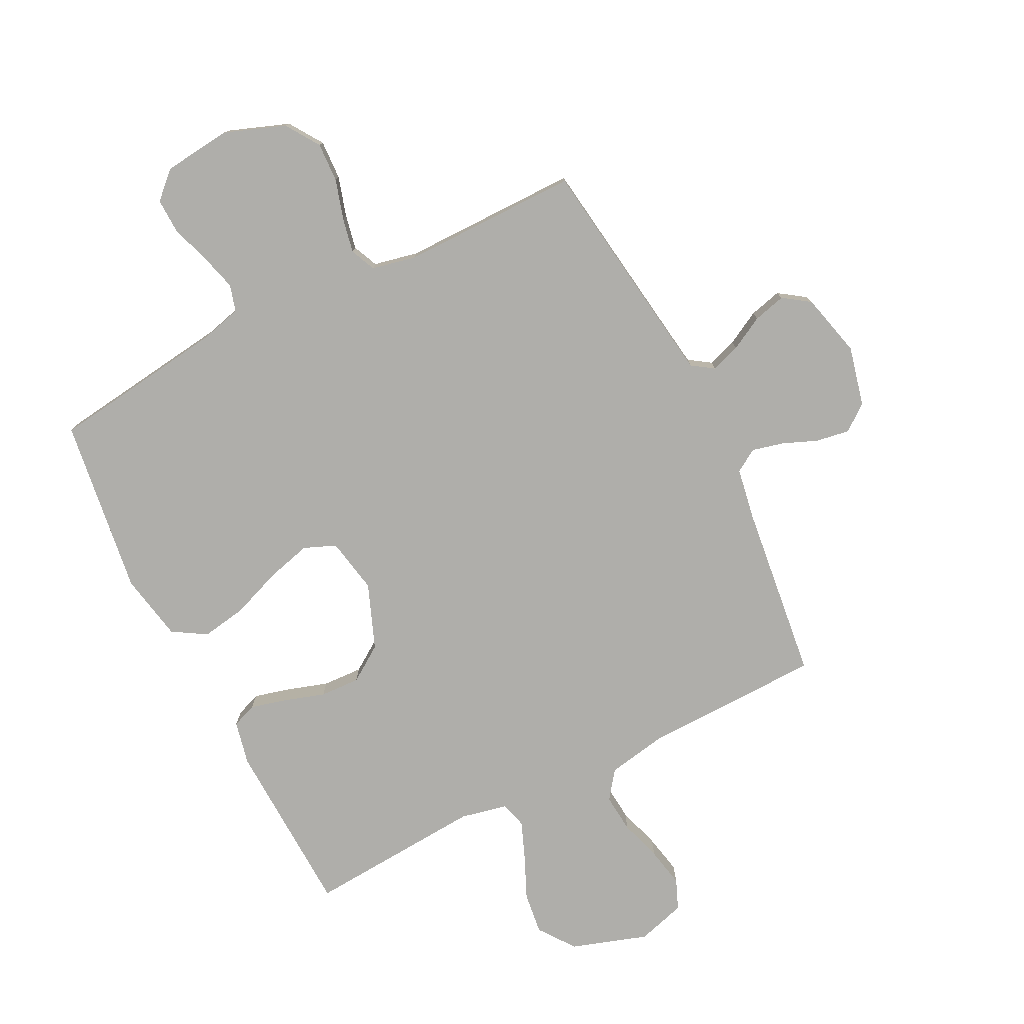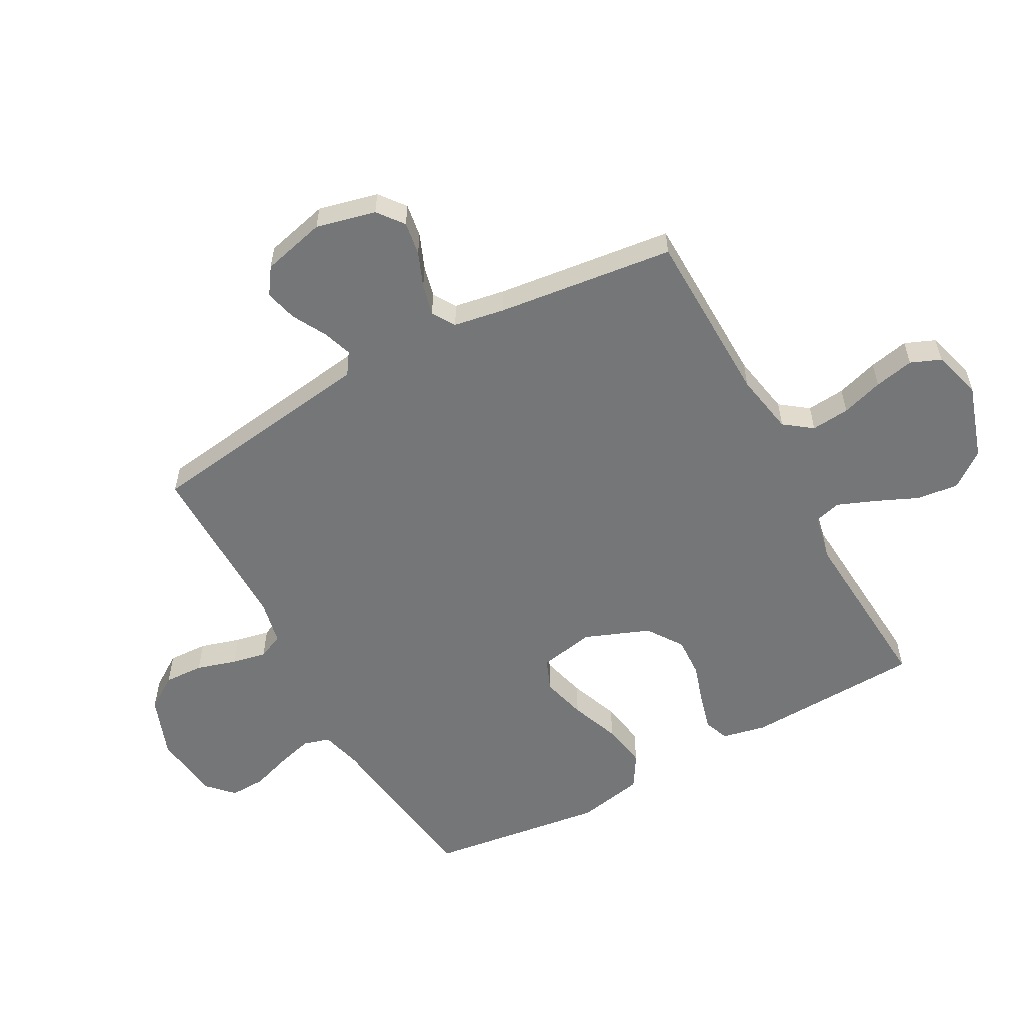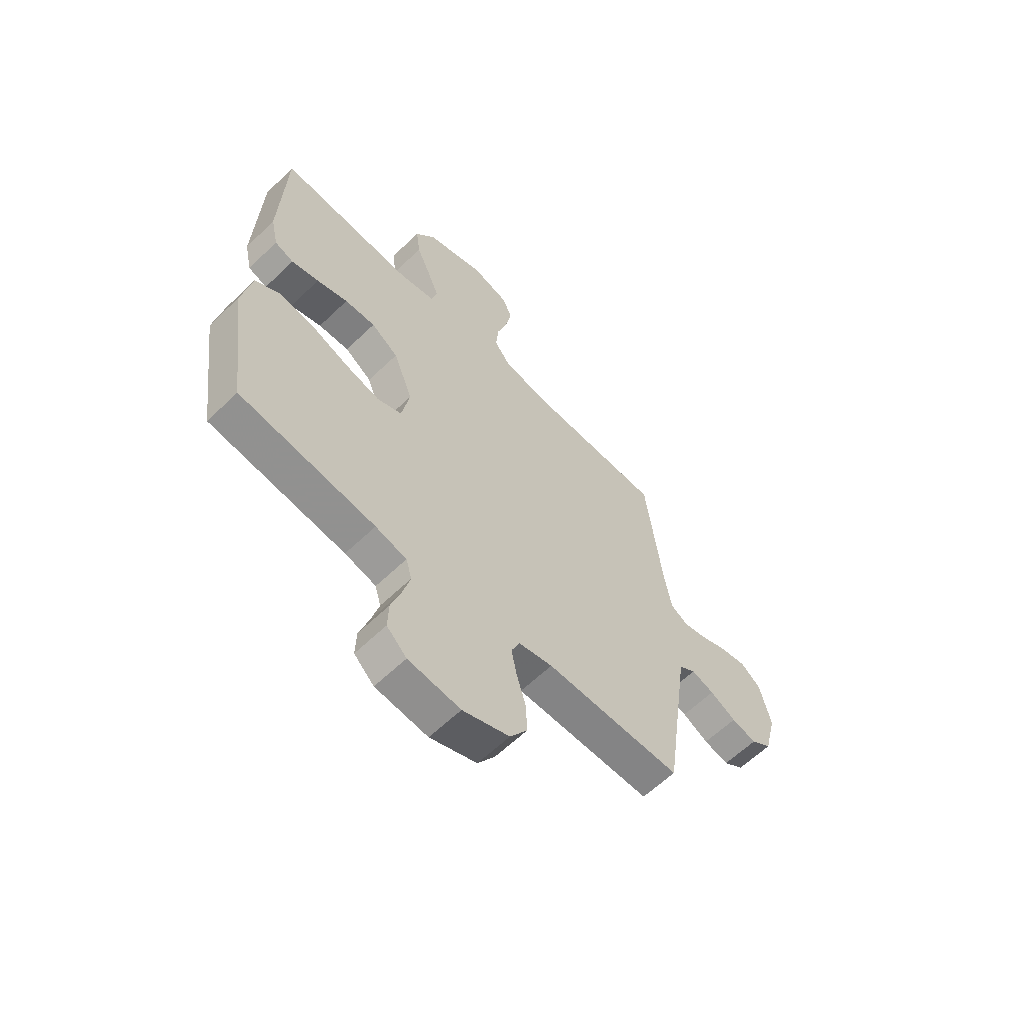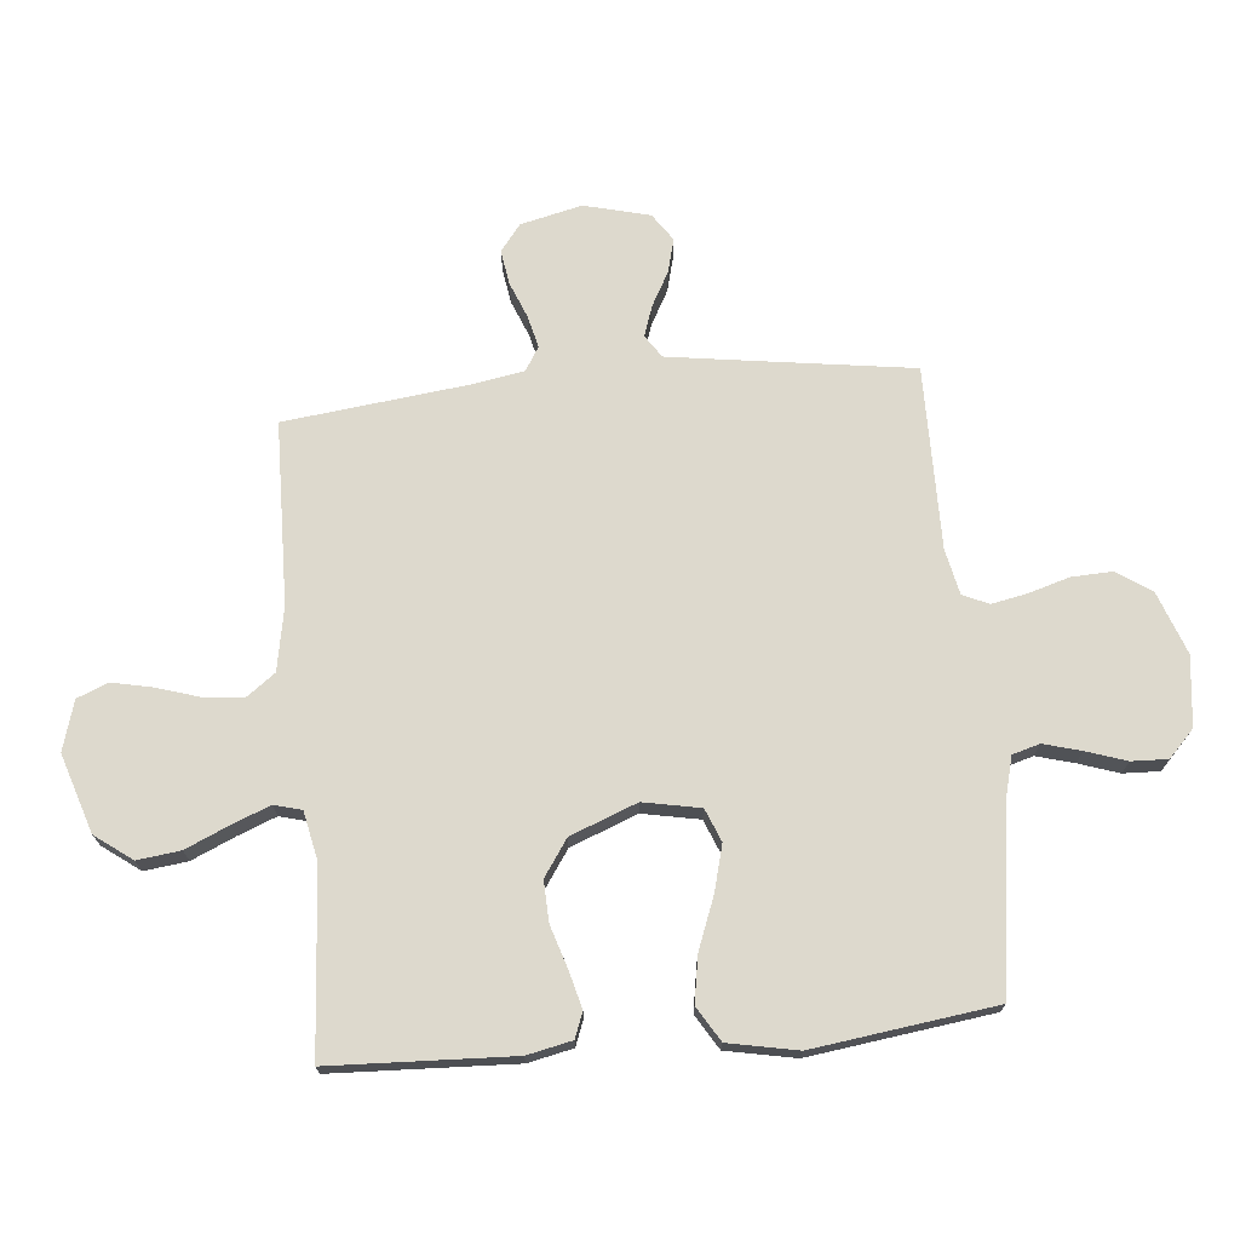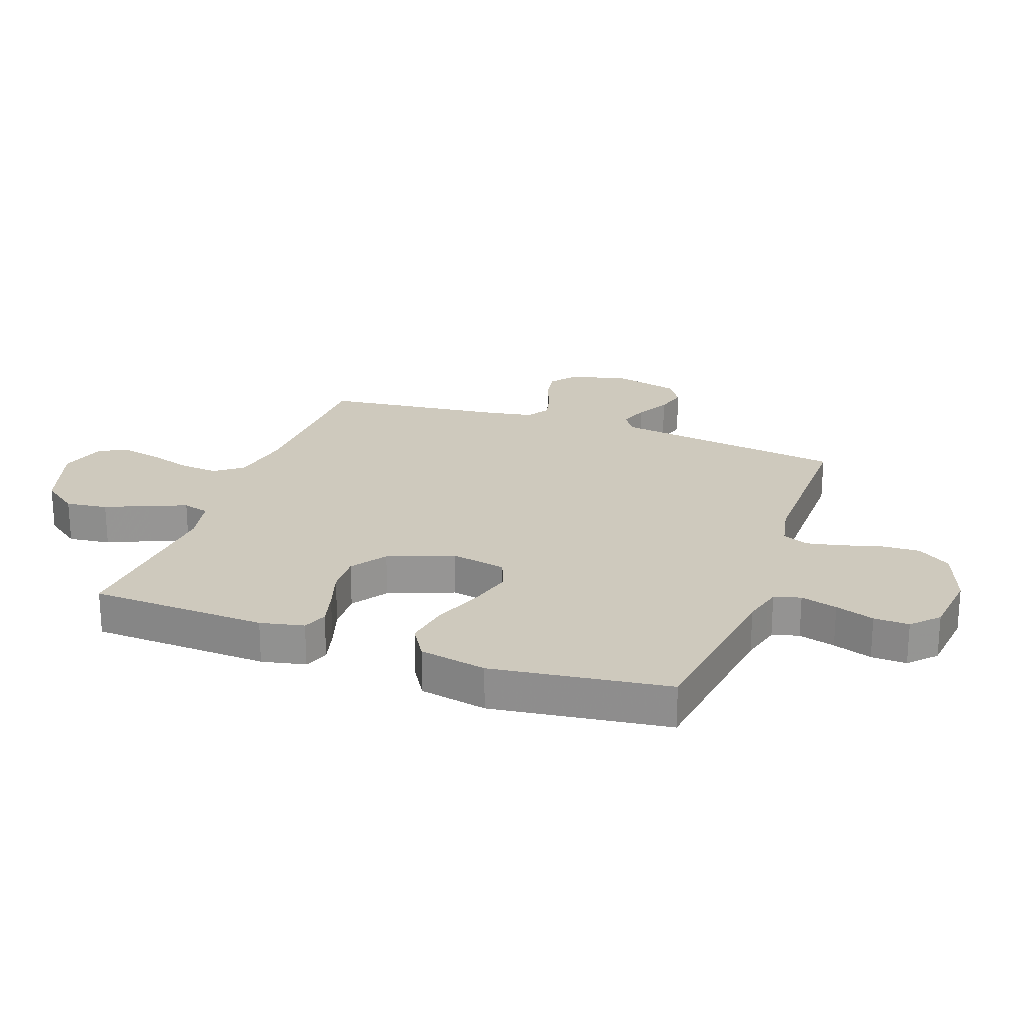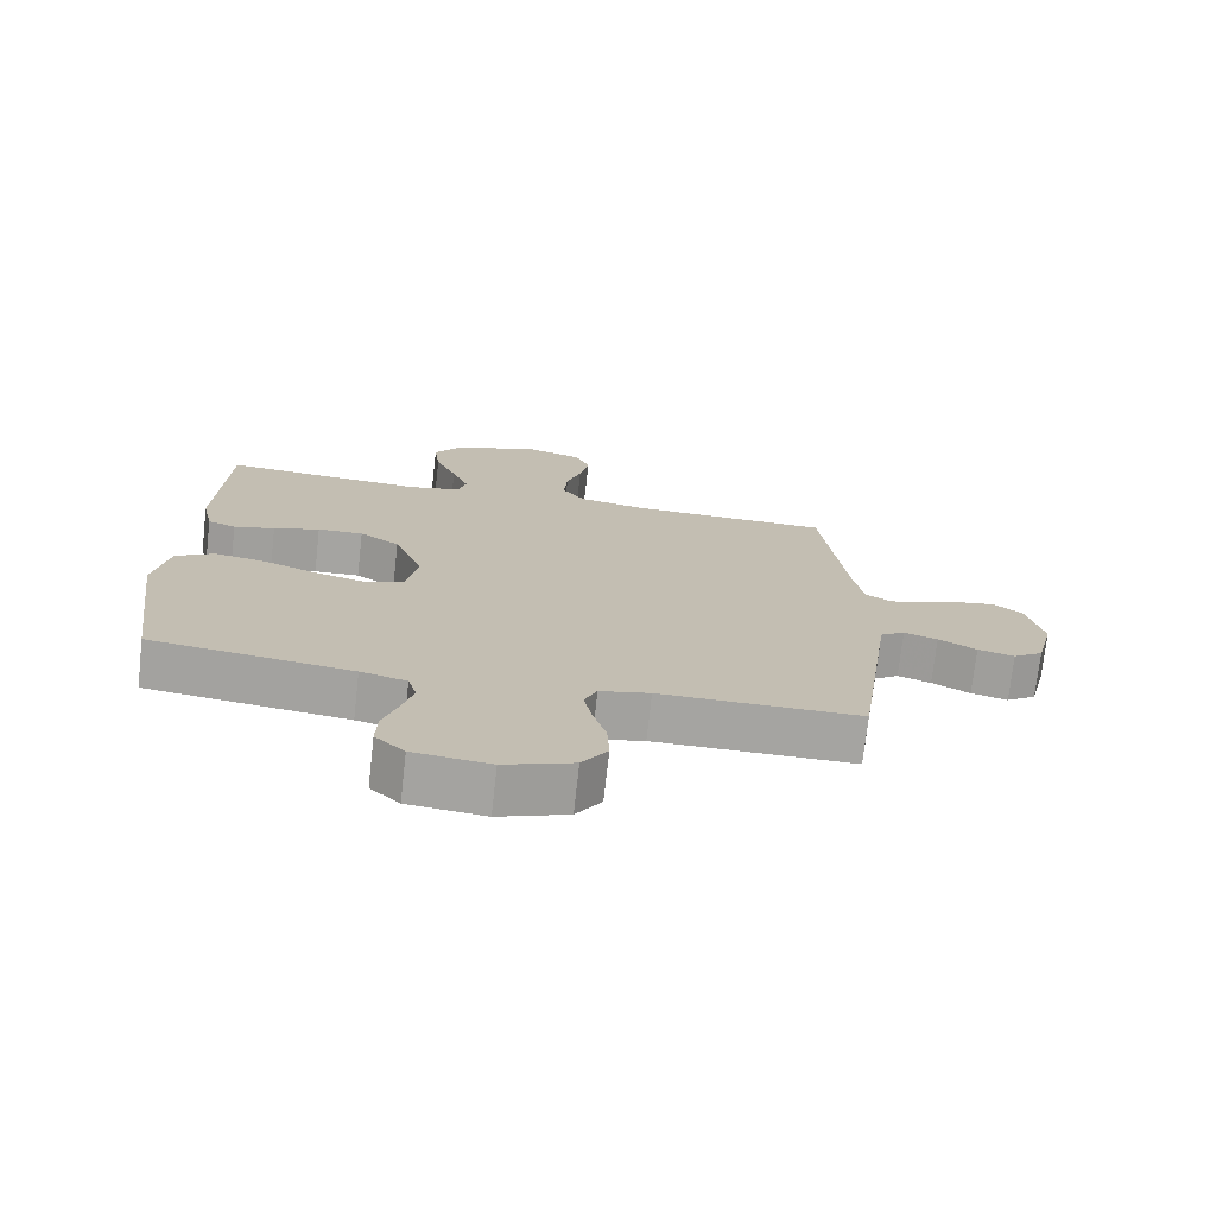
<metadata>
{"format":"obj","ext":"obj","renderer":"f3d","projection":"perspective","resolution":1024,"background":"white","views":[{"elev":-77.6,"azim":-153.3,"up":"+Y"},{"elev":-56.7,"azim":-61.3,"up":"+Y"},{"elev":-61.4,"azim":134.4,"up":"+Z"},{"elev":71.9,"azim":84.8,"up":"+Y"},{"elev":22.7,"azim":109.9,"up":"+Y"},{"elev":-73.3,"azim":173.6,"up":"+Z"}]}
</metadata>
<code>
v 0.5 0.07 0.5
v 0.512 0.07 0.2
v 0.496 0.07 0.126
v 0.454 0.07 0.11
v 0.393 0.07 0.126
v 0.324 0.07 0.148
v 0.256 0.07 0.151
v 0.196 0.07 0.11
v 0.153 0.07 0
v 0.171 0.07 -0.094
v 0.225 0.07 -0.116
v 0.301 0.07 -0.096
v 0.385 0.07 -0.064
v 0.462 0.07 -0.051
v 0.519 0.07 -0.086
v 0.541 0.07 -0.2
v 0.5 0.07 -0.5
v 0.2 0.07 -0.54
v 0.131 0.07 -0.558
v 0.118 0.07 -0.603
v 0.135 0.07 -0.665
v 0.157 0.07 -0.731
v 0.159 0.07 -0.791
v 0.115 0.07 -0.833
v 0 0.07 -0.846
v -0.103 0.07 -0.808
v -0.141 0.07 -0.751
v -0.138 0.07 -0.684
v -0.118 0.07 -0.617
v -0.106 0.07 -0.558
v -0.125 0.07 -0.515
v -0.2 0.07 -0.499
v -0.5 0.07 -0.5
v -0.542 0.07 -0.2
v -0.556 0.07 -0.102
v -0.593 0.07 -0.077
v -0.643 0.07 -0.094
v -0.7 0.07 -0.125
v -0.755 0.07 -0.139
v -0.8 0.07 -0.108
v -0.827 0.07 0
v -0.803 0.07 0.101
v -0.759 0.07 0.135
v -0.702 0.07 0.126
v -0.643 0.07 0.102
v -0.59 0.07 0.089
v -0.551 0.07 0.113
v -0.536 0.07 0.2
v -0.5 0.07 0.5
v -0.2 0.07 0.506
v -0.096 0.07 0.525
v -0.061 0.07 0.572
v -0.067 0.07 0.637
v -0.089 0.07 0.708
v -0.103 0.07 0.775
v -0.082 0.07 0.826
v 0 0.07 0.85
v 0.129 0.07 0.808
v 0.174 0.07 0.747
v 0.165 0.07 0.676
v 0.133 0.07 0.604
v 0.108 0.07 0.541
v 0.12 0.07 0.496
v 0.2 0.07 0.479
v 0.5 0 0.5
v 0.512 0 0.2
v 0.496 0 0.126
v 0.454 0 0.11
v 0.393 0 0.126
v 0.324 0 0.148
v 0.256 0 0.151
v 0.196 0 0.11
v 0.153 0 0
v 0.171 0 -0.094
v 0.225 0 -0.116
v 0.301 0 -0.096
v 0.385 0 -0.064
v 0.462 0 -0.051
v 0.519 0 -0.086
v 0.541 0 -0.2
v 0.5 0 -0.5
v 0.2 0 -0.54
v 0.131 0 -0.558
v 0.118 0 -0.603
v 0.135 0 -0.665
v 0.157 0 -0.731
v 0.159 0 -0.791
v 0.115 0 -0.833
v 0 0 -0.846
v -0.103 0 -0.808
v -0.141 0 -0.751
v -0.138 0 -0.684
v -0.118 0 -0.617
v -0.106 0 -0.558
v -0.125 0 -0.515
v -0.2 0 -0.499
v -0.5 0 -0.5
v -0.542 0 -0.2
v -0.556 0 -0.102
v -0.593 0 -0.077
v -0.643 0 -0.094
v -0.7 0 -0.125
v -0.755 0 -0.139
v -0.8 0 -0.108
v -0.827 0 0
v -0.803 0 0.101
v -0.759 0 0.135
v -0.702 0 0.126
v -0.643 0 0.102
v -0.59 0 0.089
v -0.551 0 0.113
v -0.536 0 0.2
v -0.5 0 0.5
v -0.2 0 0.506
v -0.096 0 0.525
v -0.061 0 0.572
v -0.067 0 0.637
v -0.089 0 0.708
v -0.103 0 0.775
v -0.082 0 0.826
v 0 0 0.85
v 0.129 0 0.808
v 0.174 0 0.747
v 0.165 0 0.676
v 0.133 0 0.604
v 0.108 0 0.541
v 0.12 0 0.496
v 0.2 0 0.479
f 59 60 61
f 58 59 61
f 57 58 61
f 56 57 61
f 55 56 61
f 54 55 61
f 53 54 61
f 52 53 61 62
f 51 52 62 63
f 48 49 50
f 51 63 64
f 50 51 64
f 48 50 64
f 47 48 64
f 43 44 45
f 42 43 45
f 41 42 45
f 40 41 45
f 39 40 45
f 38 39 45
f 37 38 45
f 36 37 45 46
f 47 64 1
f 46 47 1
f 36 46 1
f 35 36 1
f 27 28 29
f 26 27 29
f 25 26 29
f 24 25 29
f 23 24 29
f 22 23 29
f 21 22 29
f 20 21 29 30
f 19 20 30 31
f 16 17 18
f 15 16 18
f 14 15 18
f 13 14 18
f 12 13 18
f 19 31 32
f 18 19 32
f 12 18 32
f 11 12 32
f 4 5 6
f 3 4 6
f 2 3 6
f 1 2 6
f 1 6 7
f 1 7 8
f 35 1 8
f 34 35 8
f 32 33 34
f 11 32 34
f 10 11 34
f 34 8 9
f 9 10 34
f 125 124 123
f 125 123 122
f 125 122 121
f 125 121 120
f 125 120 119
f 125 119 118
f 125 118 117
f 126 125 117 116
f 127 126 116 115
f 114 113 112
f 128 127 115
f 128 115 114
f 128 114 112
f 128 112 111
f 109 108 107
f 109 107 106
f 109 106 105
f 109 105 104
f 109 104 103
f 109 103 102
f 109 102 101
f 110 109 101 100
f 65 128 111
f 65 111 110
f 65 110 100
f 65 100 99
f 93 92 91
f 93 91 90
f 93 90 89
f 93 89 88
f 93 88 87
f 93 87 86
f 93 86 85
f 94 93 85 84
f 95 94 84 83
f 82 81 80
f 82 80 79
f 82 79 78
f 82 78 77
f 82 77 76
f 96 95 83
f 96 83 82
f 96 82 76
f 96 76 75
f 70 69 68
f 70 68 67
f 70 67 66
f 70 66 65
f 71 70 65
f 72 71 65
f 72 65 99
f 72 99 98
f 98 97 96
f 98 96 75
f 98 75 74
f 73 72 98
f 98 74 73
f 1 65 66 2
f 2 66 67 3
f 3 67 68 4
f 4 68 69 5
f 5 69 70 6
f 6 70 71 7
f 7 71 72 8
f 8 72 73 9
f 9 73 74 10
f 10 74 75 11
f 11 75 76 12
f 12 76 77 13
f 13 77 78 14
f 14 78 79 15
f 15 79 80 16
f 16 80 81 17
f 17 81 82 18
f 18 82 83 19
f 19 83 84 20
f 20 84 85 21
f 21 85 86 22
f 22 86 87 23
f 23 87 88 24
f 24 88 89 25
f 25 89 90 26
f 26 90 91 27
f 27 91 92 28
f 28 92 93 29
f 29 93 94 30
f 30 94 95 31
f 31 95 96 32
f 32 96 97 33
f 33 97 98 34
f 34 98 99 35
f 35 99 100 36
f 36 100 101 37
f 37 101 102 38
f 38 102 103 39
f 39 103 104 40
f 40 104 105 41
f 41 105 106 42
f 42 106 107 43
f 43 107 108 44
f 44 108 109 45
f 45 109 110 46
f 46 110 111 47
f 47 111 112 48
f 48 112 113 49
f 49 113 114 50
f 50 114 115 51
f 51 115 116 52
f 52 116 117 53
f 53 117 118 54
f 54 118 119 55
f 55 119 120 56
f 56 120 121 57
f 57 121 122 58
f 58 122 123 59
f 59 123 124 60
f 60 124 125 61
f 61 125 126 62
f 62 126 127 63
f 63 127 128 64
f 64 128 65 1

</code>
